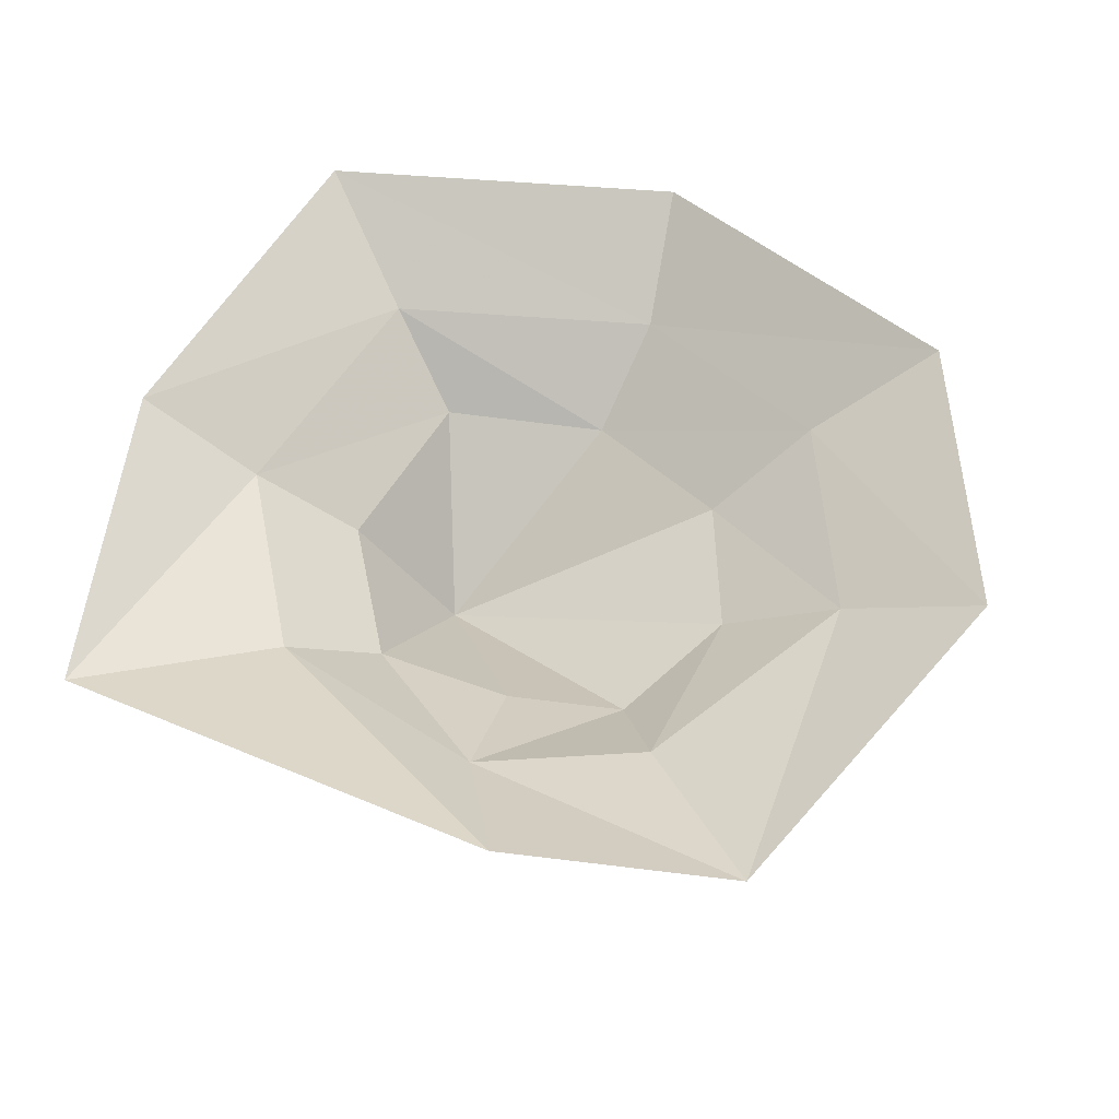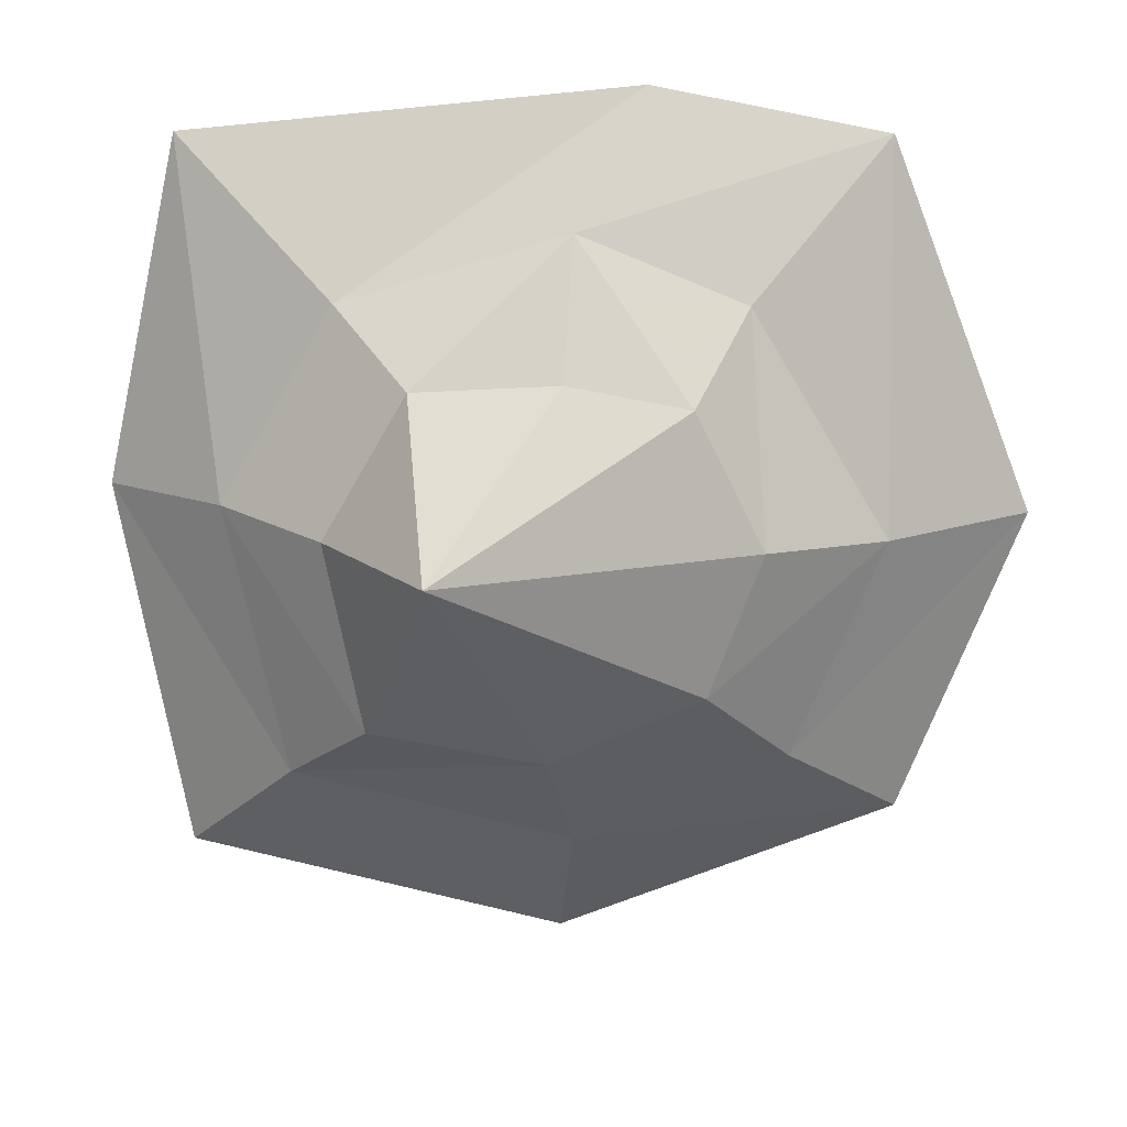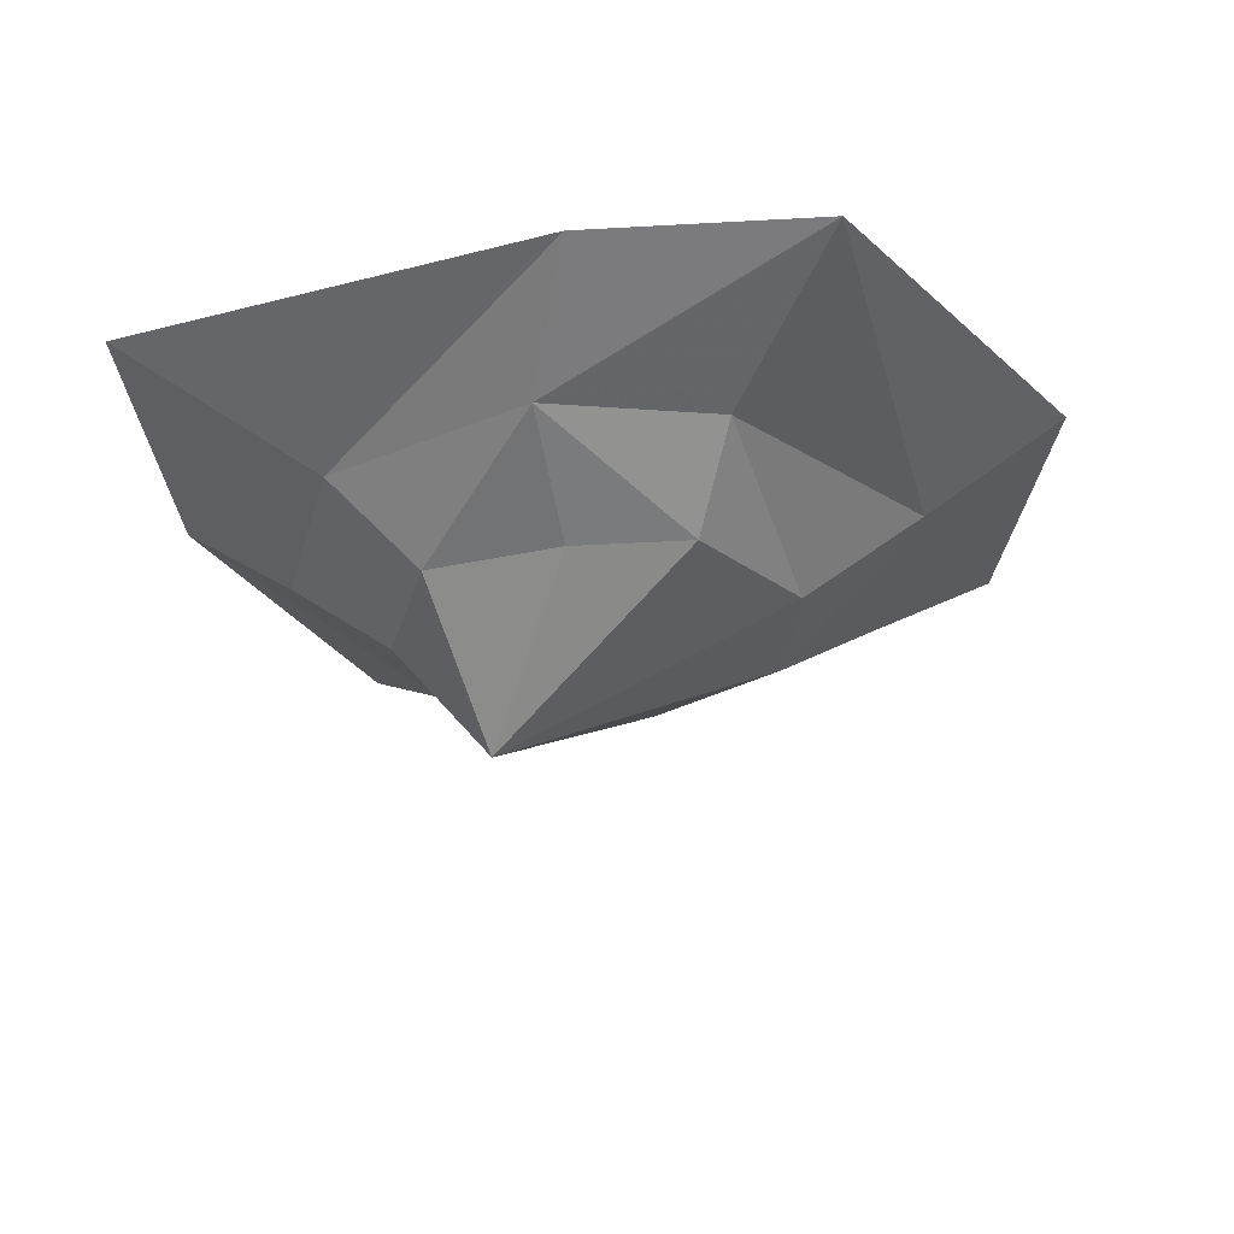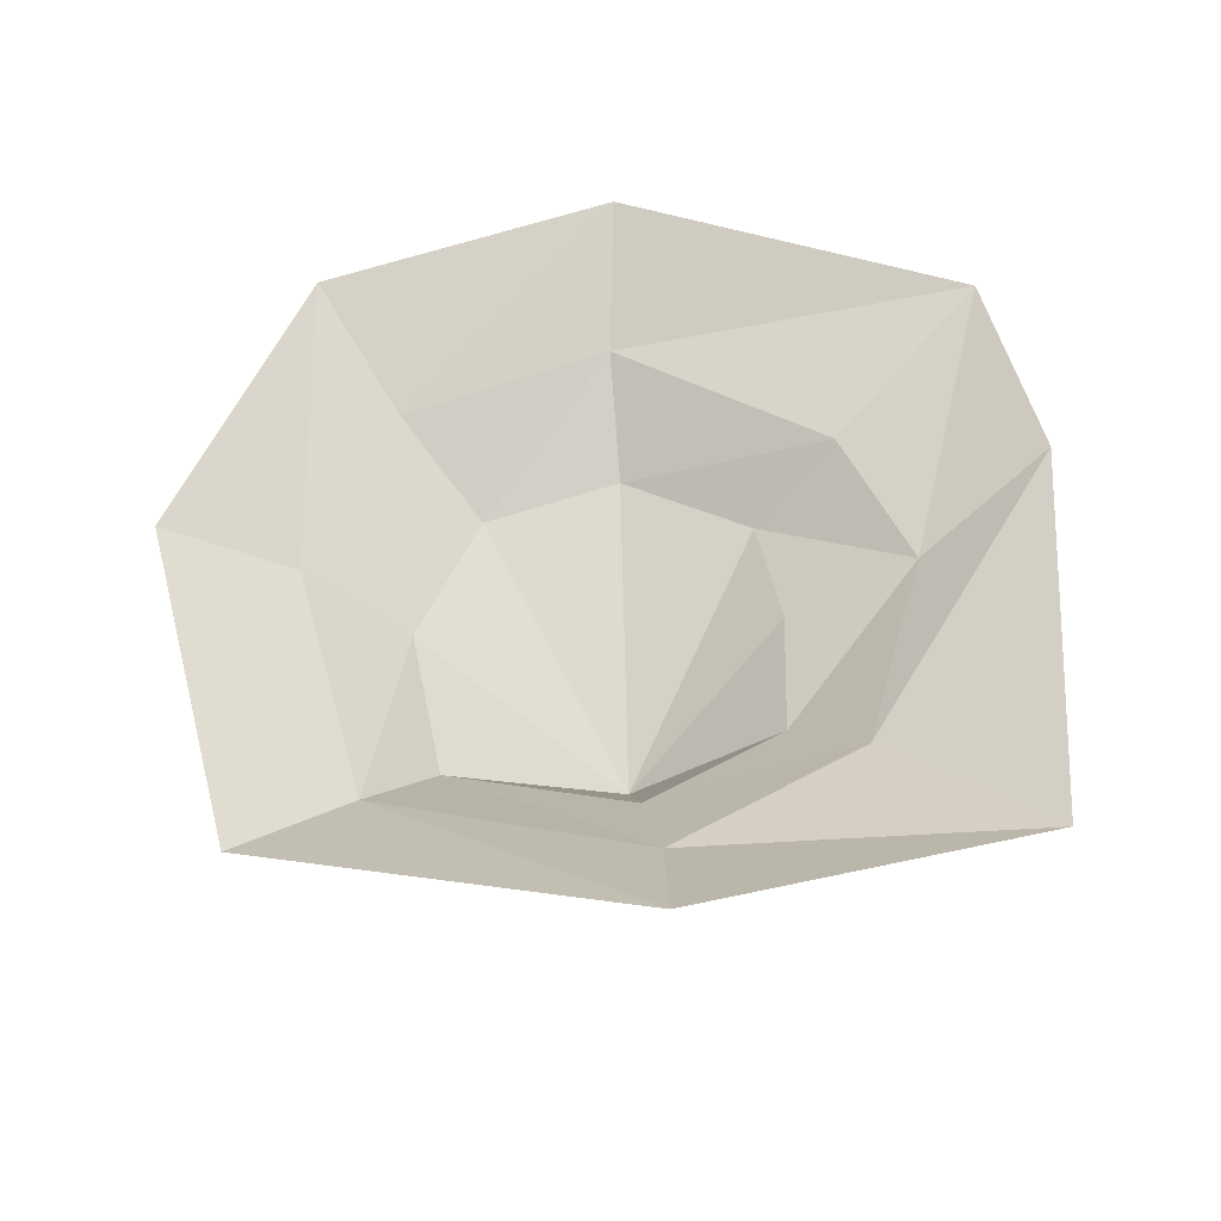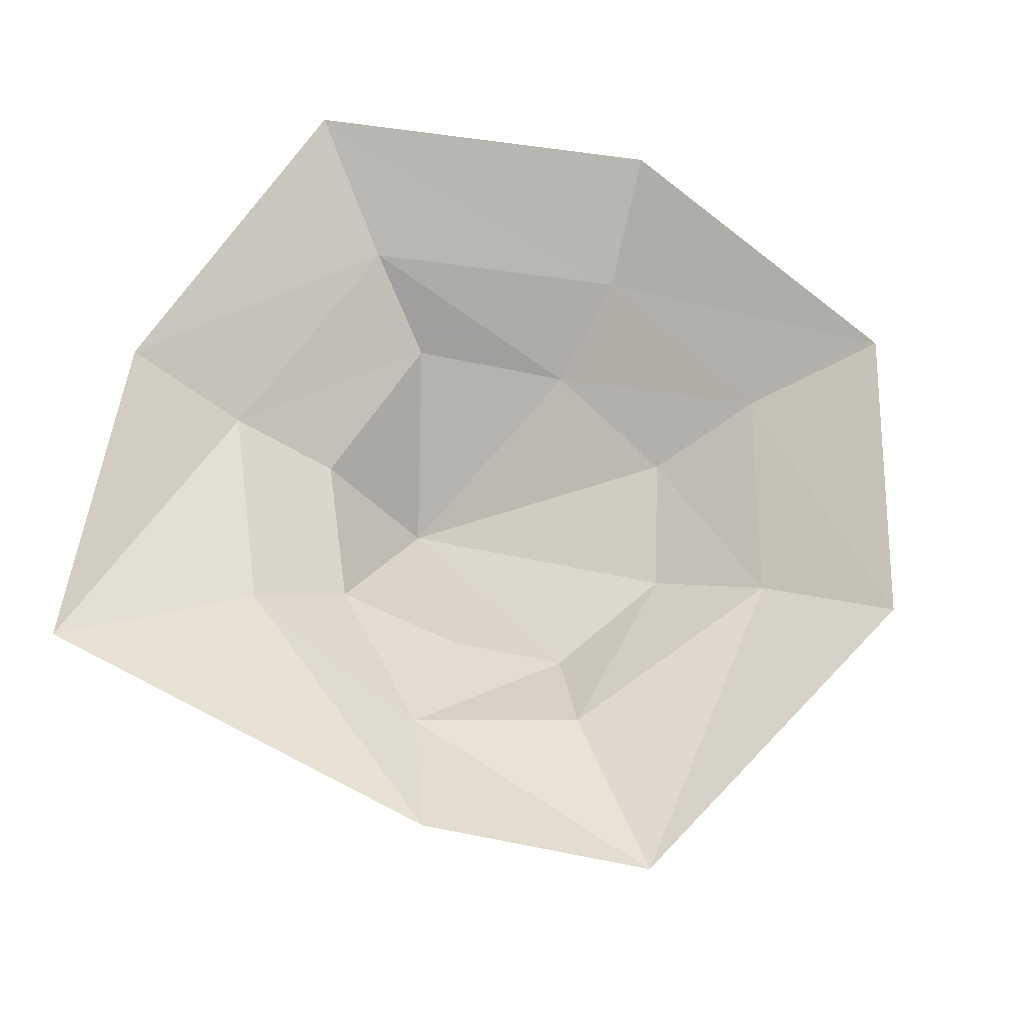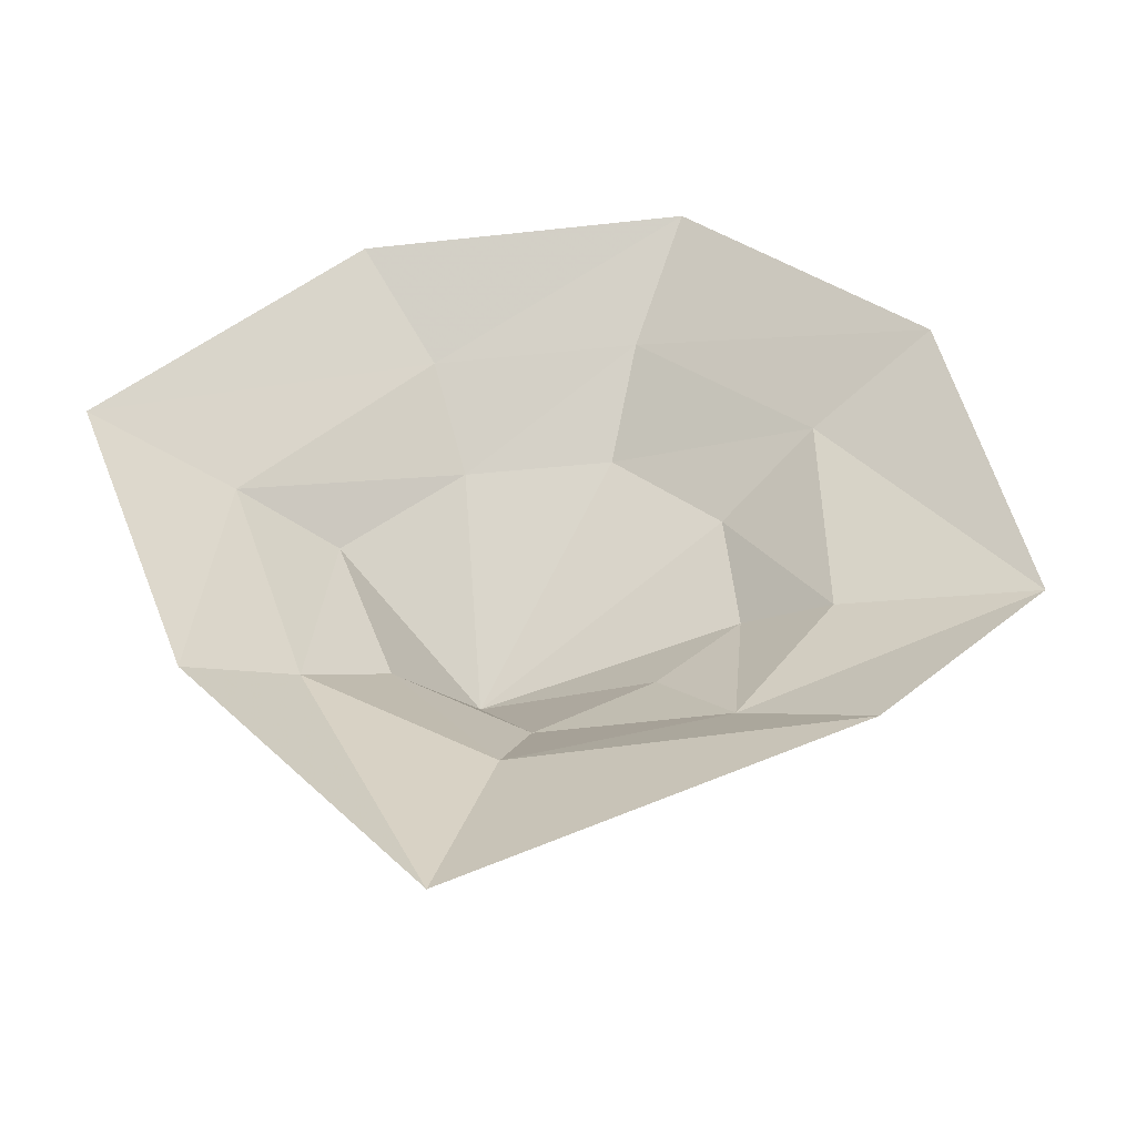
<metadata>
{"format":"obj","ext":"obj","renderer":"f3d","projection":"perspective","resolution":1024,"background":"white","views":[{"elev":54.6,"azim":18.5,"up":"+Y"},{"elev":16.2,"azim":1.8,"up":"+Z"},{"elev":-28.1,"azim":15.9,"up":"+Y"},{"elev":49.2,"azim":-91.5,"up":"+Y"},{"elev":64.6,"azim":22.2,"up":"+Y"},{"elev":46.0,"azim":-31.3,"up":"+Y"}]}
</metadata>
<code>
o object/mud
v 1 -11 -43
v -1 0 -60
v 44 0 -42
v 29 -11 -31
v -2 -21 -29
v -36 -11 -34
v -51 0 -48
v 60 0 -1
v 41 -11 -2
v 18 -21 -20
v -16 -38 -1
v -25 -21 -25
v -44 -11 2
v -60 0 2
v 41 0 48
v 23 -11 28
v 25 -21 -1
v 16 -21 17
v 0 -21 20
v -19 -21 19
v -30 -21 0
v -29 -11 28
v -50 0 48
v 1 -11 37
v 10 0 54
f 1 2 3
f 1 3 4
f 1 4 5
f 1 5 6
f 1 6 7
f 1 7 2
f 4 3 8
f 4 8 9
f 4 9 10
f 4 10 5
f 5 10 11
f 5 11 12
f 5 12 6
f 6 12 13
f 6 13 14
f 6 14 7
f 9 8 15
f 9 15 16
f 9 16 17
f 9 17 10
f 10 17 11
f 11 17 18
f 11 18 19
f 11 19 20
f 11 20 21
f 11 21 12
f 12 21 13
f 13 21 22
f 13 22 23
f 13 23 14
f 24 16 15
f 24 15 25
f 24 25 22
f 24 22 20
f 24 20 19
f 24 19 18
f 24 18 16
f 16 18 17
f 22 25 23
f 21 20 22

</code>
